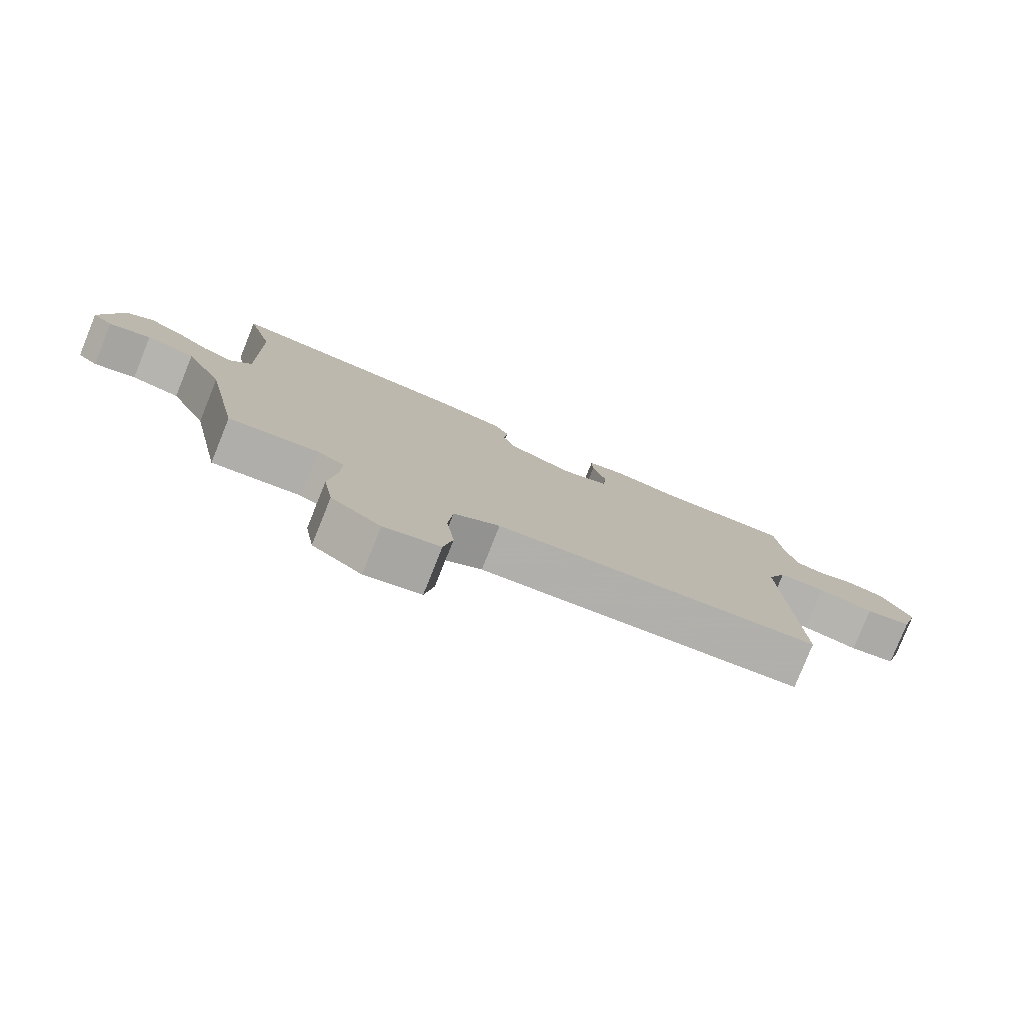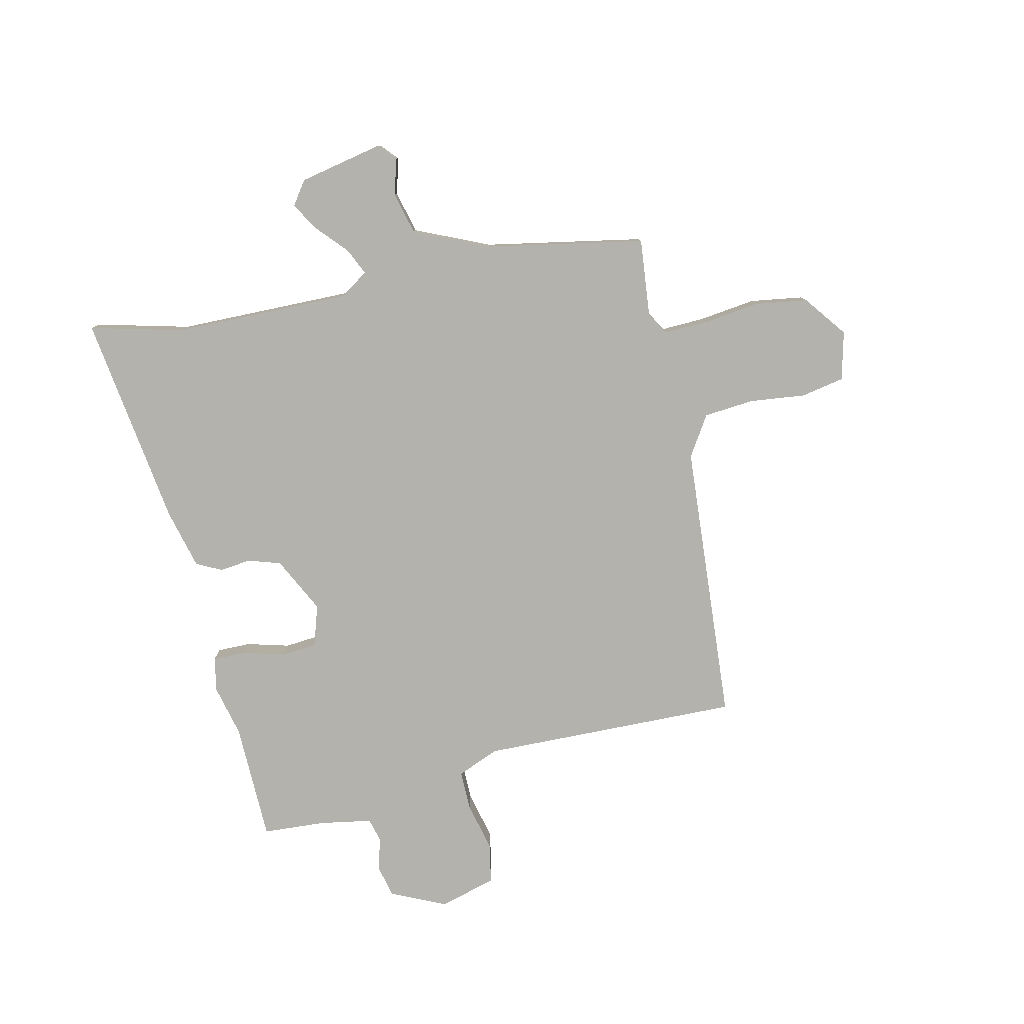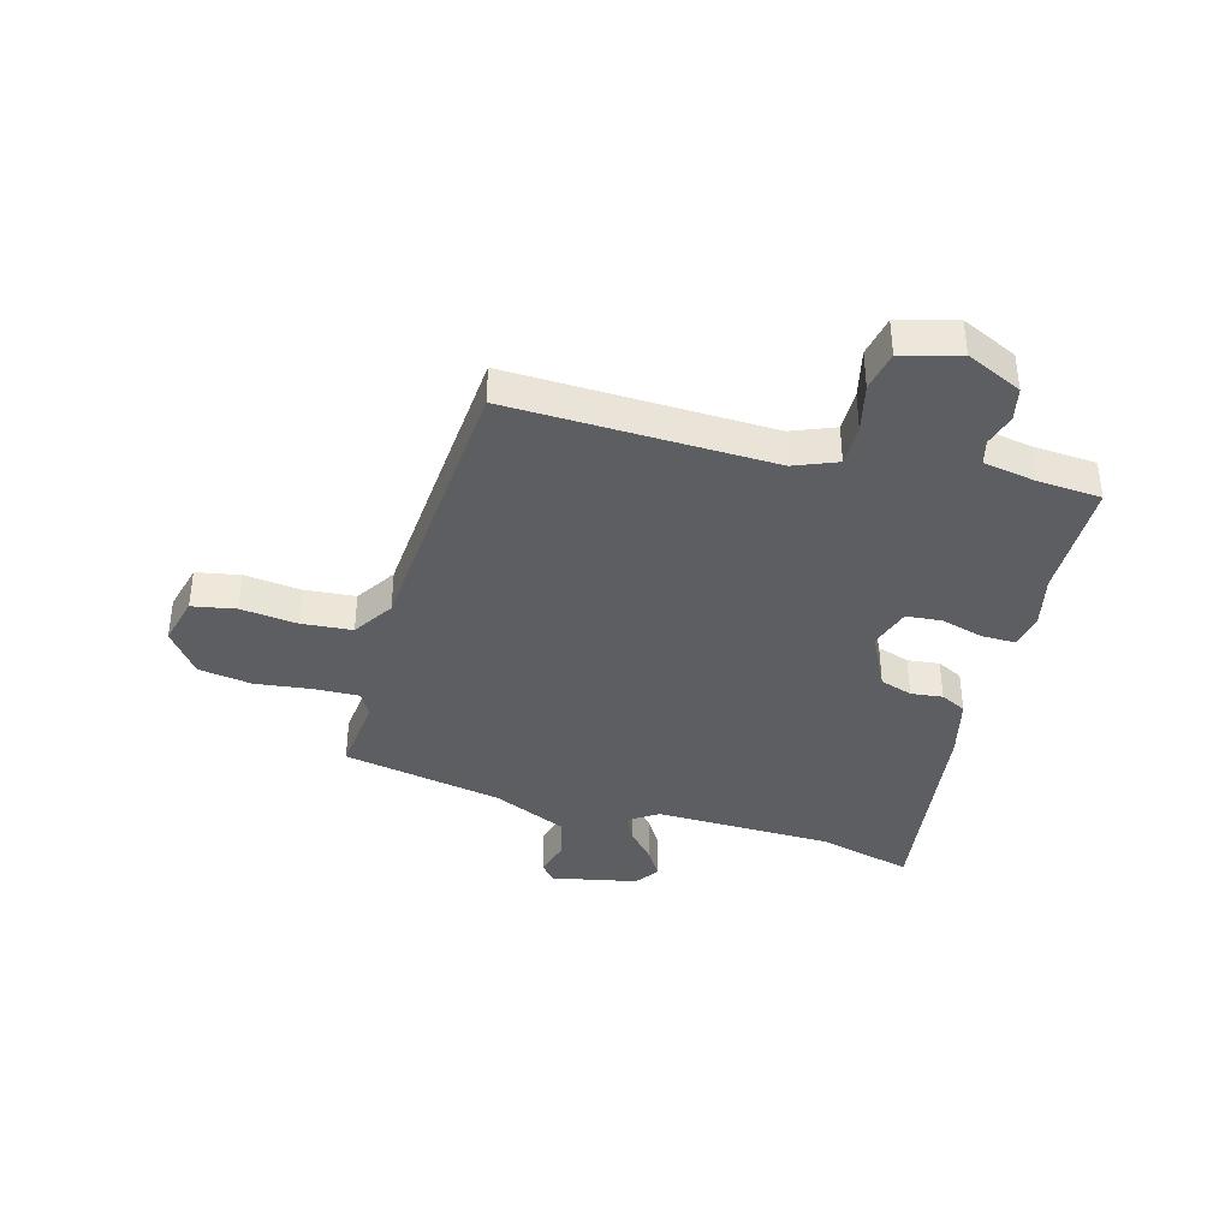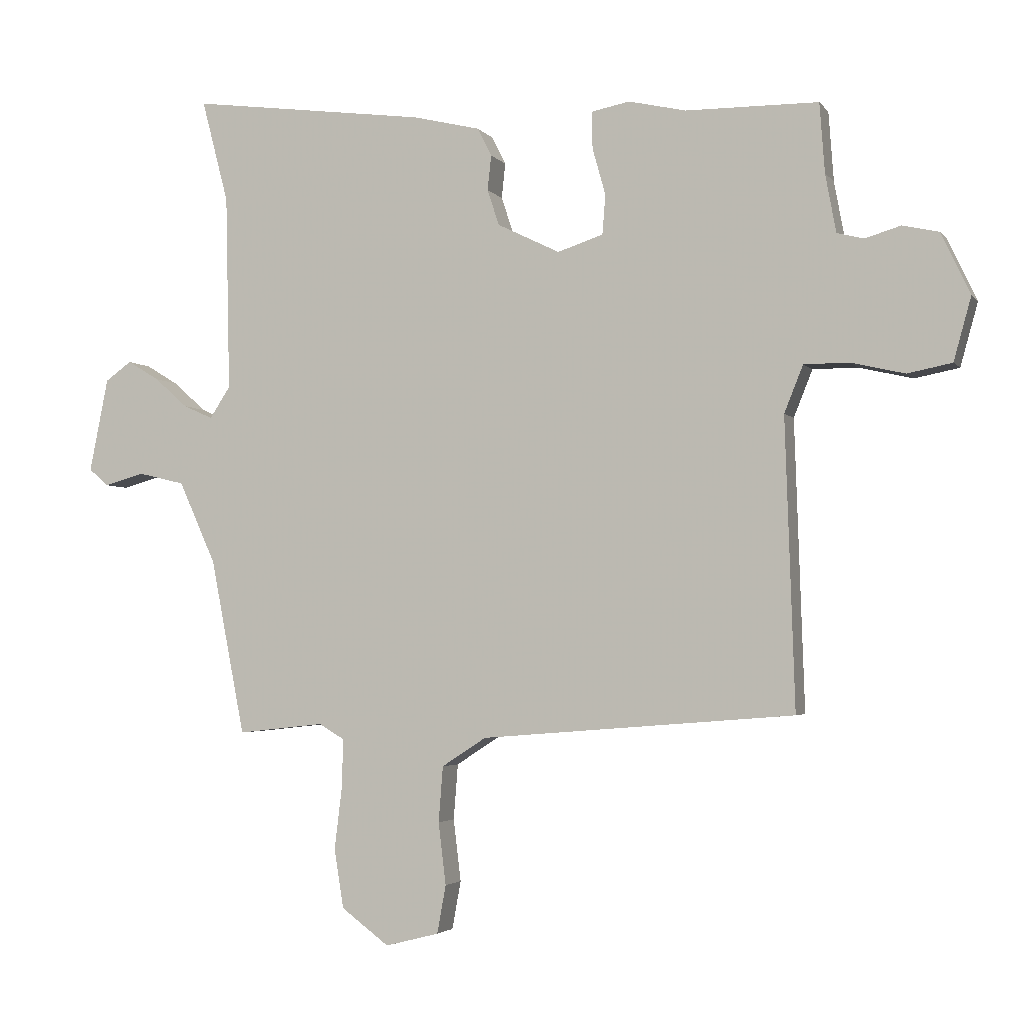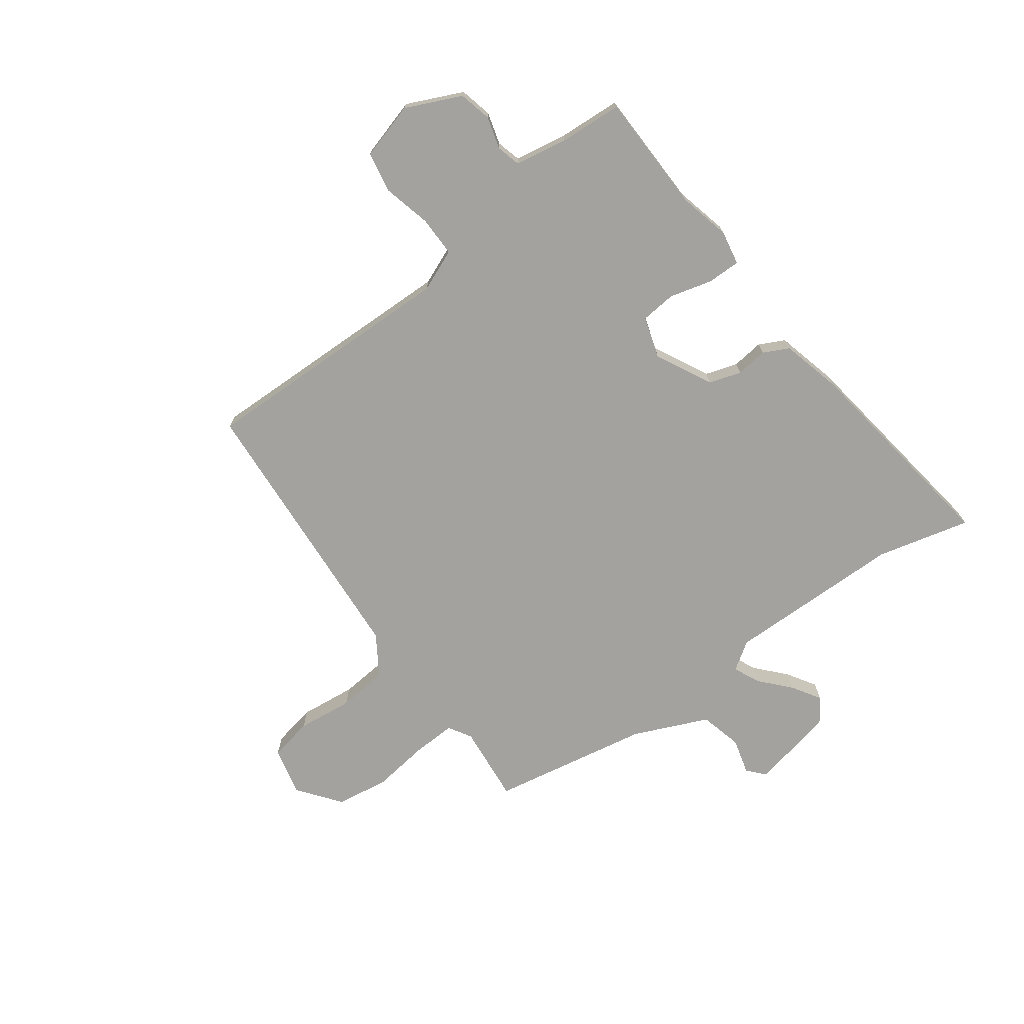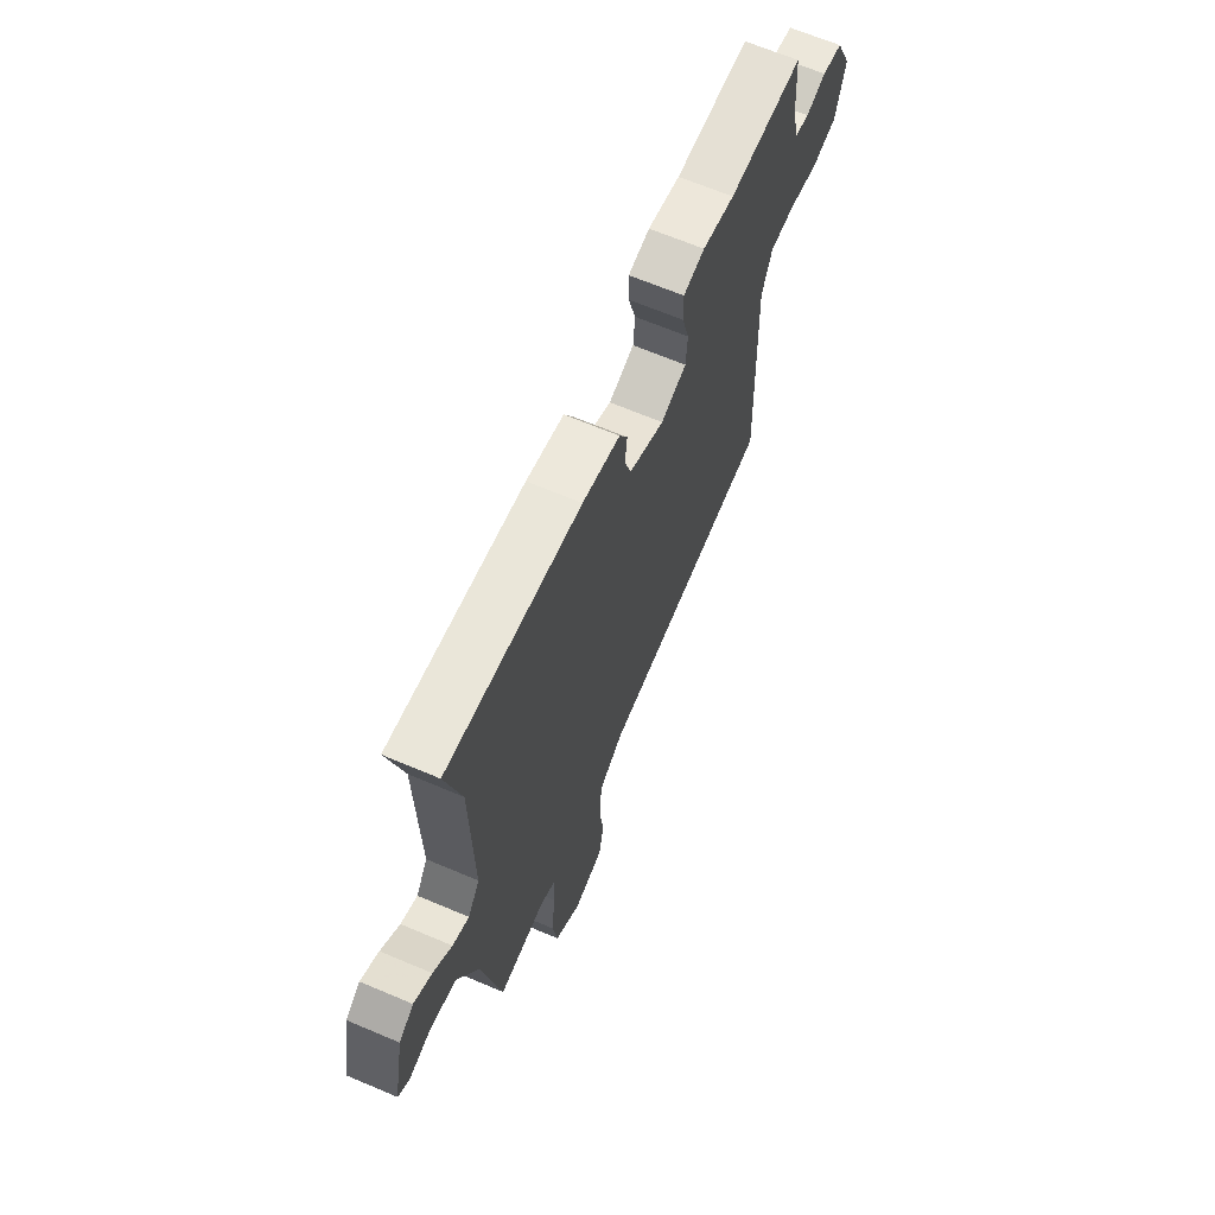
<metadata>
{"format":"obj","ext":"obj","renderer":"f3d","projection":"perspective","resolution":1024,"background":"white","views":[{"elev":-79.7,"azim":158.1,"up":"+Z"},{"elev":-79.5,"azim":103.2,"up":"+Y"},{"elev":-38.5,"azim":-105.3,"up":"+Y"},{"elev":-3.2,"azim":-161.3,"up":"+Z"},{"elev":-72.6,"azim":-53.1,"up":"+Y"},{"elev":66.2,"azim":113.1,"up":"+Z"}]}
</metadata>
<code>
v -0.525 0.07 0.5
v -0.313 0.07 0.502
v -0.221 0.07 0.523
v -0.16 0.07 0.511
v -0.161 0.07 0.452
v -0.182 0.07 0.377
v -0.177 0.07 0.314
v -0.104 0.07 0.29
v -0.004 0.07 0.339
v 0.015 0.07 0.396
v 0.009 0.07 0.452
v 0.032 0.07 0.497
v 0.139 0.07 0.523
v 0.519 0.07 0.573
v 0.476 0.07 0.408
v 0.469 0.07 0.094
v 0.502 0.07 0.044
v 0.549 0.07 0.065
v 0.602 0.07 0.112
v 0.653 0.07 0.143
v 0.695 0.07 0.113
v 0.725 0.07 -0.037
v 0.694 0.07 -0.064
v 0.63 0.07 -0.046
v 0.555 0.07 -0.064
v 0.496 0.07 -0.195
v 0.441 0.07 -0.476
v 0.303 0.07 -0.461
v 0.262 0.07 -0.485
v 0.264 0.07 -0.562
v 0.276 0.07 -0.662
v 0.261 0.07 -0.756
v 0.185 0.07 -0.813
v 0.099 0.07 -0.791
v 0.085 0.07 -0.714
v 0.097 0.07 -0.615
v 0.09 0.07 -0.526
v 0.019 0.07 -0.48
v -0.482 0.07 -0.44
v -0.467 0.07 0.021
v -0.497 0.07 0.096
v -0.569 0.07 0.096
v -0.655 0.07 0.076
v -0.726 0.07 0.09
v -0.754 0.07 0.191
v -0.708 0.07 0.289
v -0.65 0.07 0.302
v -0.593 0.07 0.285
v -0.55 0.07 0.296
v -0.533 0.07 0.389
v -0.525 0 0.5
v -0.313 0 0.502
v -0.221 0 0.523
v -0.16 0 0.511
v -0.161 0 0.452
v -0.182 0 0.377
v -0.177 0 0.314
v -0.104 0 0.29
v -0.004 0 0.339
v 0.015 0 0.396
v 0.009 0 0.452
v 0.032 0 0.497
v 0.139 0 0.523
v 0.519 0 0.573
v 0.476 0 0.408
v 0.469 0 0.094
v 0.502 0 0.044
v 0.549 0 0.065
v 0.602 0 0.112
v 0.653 0 0.143
v 0.695 0 0.113
v 0.725 0 -0.037
v 0.694 0 -0.064
v 0.63 0 -0.046
v 0.555 0 -0.064
v 0.496 0 -0.195
v 0.441 0 -0.476
v 0.303 0 -0.461
v 0.262 0 -0.485
v 0.264 0 -0.562
v 0.276 0 -0.662
v 0.261 0 -0.756
v 0.185 0 -0.813
v 0.099 0 -0.791
v 0.085 0 -0.714
v 0.097 0 -0.615
v 0.09 0 -0.526
v 0.019 0 -0.48
v -0.482 0 -0.44
v -0.467 0 0.021
v -0.497 0 0.096
v -0.569 0 0.096
v -0.655 0 0.076
v -0.726 0 0.09
v -0.754 0 0.191
v -0.708 0 0.289
v -0.65 0 0.302
v -0.593 0 0.285
v -0.55 0 0.296
v -0.533 0 0.389
f 46 47 48
f 45 46 48
f 44 45 48
f 43 44 48
f 42 43 48
f 41 42 48 49
f 40 41 49 50
f 38 39 40
f 50 1 2
f 40 50 2
f 38 40 2
f 37 38 2
f 34 35 36
f 33 34 36
f 32 33 36
f 31 32 36
f 30 31 36
f 29 30 36 37
f 26 27 28
f 28 29 37
f 26 28 37
f 25 26 37
f 22 23 24
f 21 22 24
f 20 21 24
f 19 20 24
f 18 19 24
f 17 18 24 25
f 16 17 25 37
f 13 14 15
f 12 13 15
f 11 12 15
f 10 11 15
f 15 16 37
f 10 15 37
f 9 10 37
f 4 5 6
f 3 4 6
f 2 3 6
f 2 6 7
f 37 2 7
f 8 9 37
f 7 8 37
f 98 97 96
f 98 96 95
f 98 95 94
f 98 94 93
f 98 93 92
f 99 98 92 91
f 100 99 91 90
f 90 89 88
f 52 51 100
f 52 100 90
f 52 90 88
f 52 88 87
f 86 85 84
f 86 84 83
f 86 83 82
f 86 82 81
f 86 81 80
f 87 86 80 79
f 78 77 76
f 87 79 78
f 87 78 76
f 87 76 75
f 74 73 72
f 74 72 71
f 74 71 70
f 74 70 69
f 74 69 68
f 75 74 68 67
f 87 75 67 66
f 65 64 63
f 65 63 62
f 65 62 61
f 65 61 60
f 87 66 65
f 87 65 60
f 87 60 59
f 56 55 54
f 56 54 53
f 56 53 52
f 57 56 52
f 57 52 87
f 87 59 58
f 87 58 57
f 1 51 52 2
f 2 52 53 3
f 3 53 54 4
f 4 54 55 5
f 5 55 56 6
f 6 56 57 7
f 7 57 58 8
f 8 58 59 9
f 9 59 60 10
f 10 60 61 11
f 11 61 62 12
f 12 62 63 13
f 13 63 64 14
f 14 64 65 15
f 15 65 66 16
f 16 66 67 17
f 17 67 68 18
f 18 68 69 19
f 19 69 70 20
f 20 70 71 21
f 21 71 72 22
f 22 72 73 23
f 23 73 74 24
f 24 74 75 25
f 25 75 76 26
f 26 76 77 27
f 27 77 78 28
f 28 78 79 29
f 29 79 80 30
f 30 80 81 31
f 31 81 82 32
f 32 82 83 33
f 33 83 84 34
f 34 84 85 35
f 35 85 86 36
f 36 86 87 37
f 37 87 88 38
f 38 88 89 39
f 39 89 90 40
f 40 90 91 41
f 41 91 92 42
f 42 92 93 43
f 43 93 94 44
f 44 94 95 45
f 45 95 96 46
f 46 96 97 47
f 47 97 98 48
f 48 98 99 49
f 49 99 100 50
f 50 100 51 1

</code>
